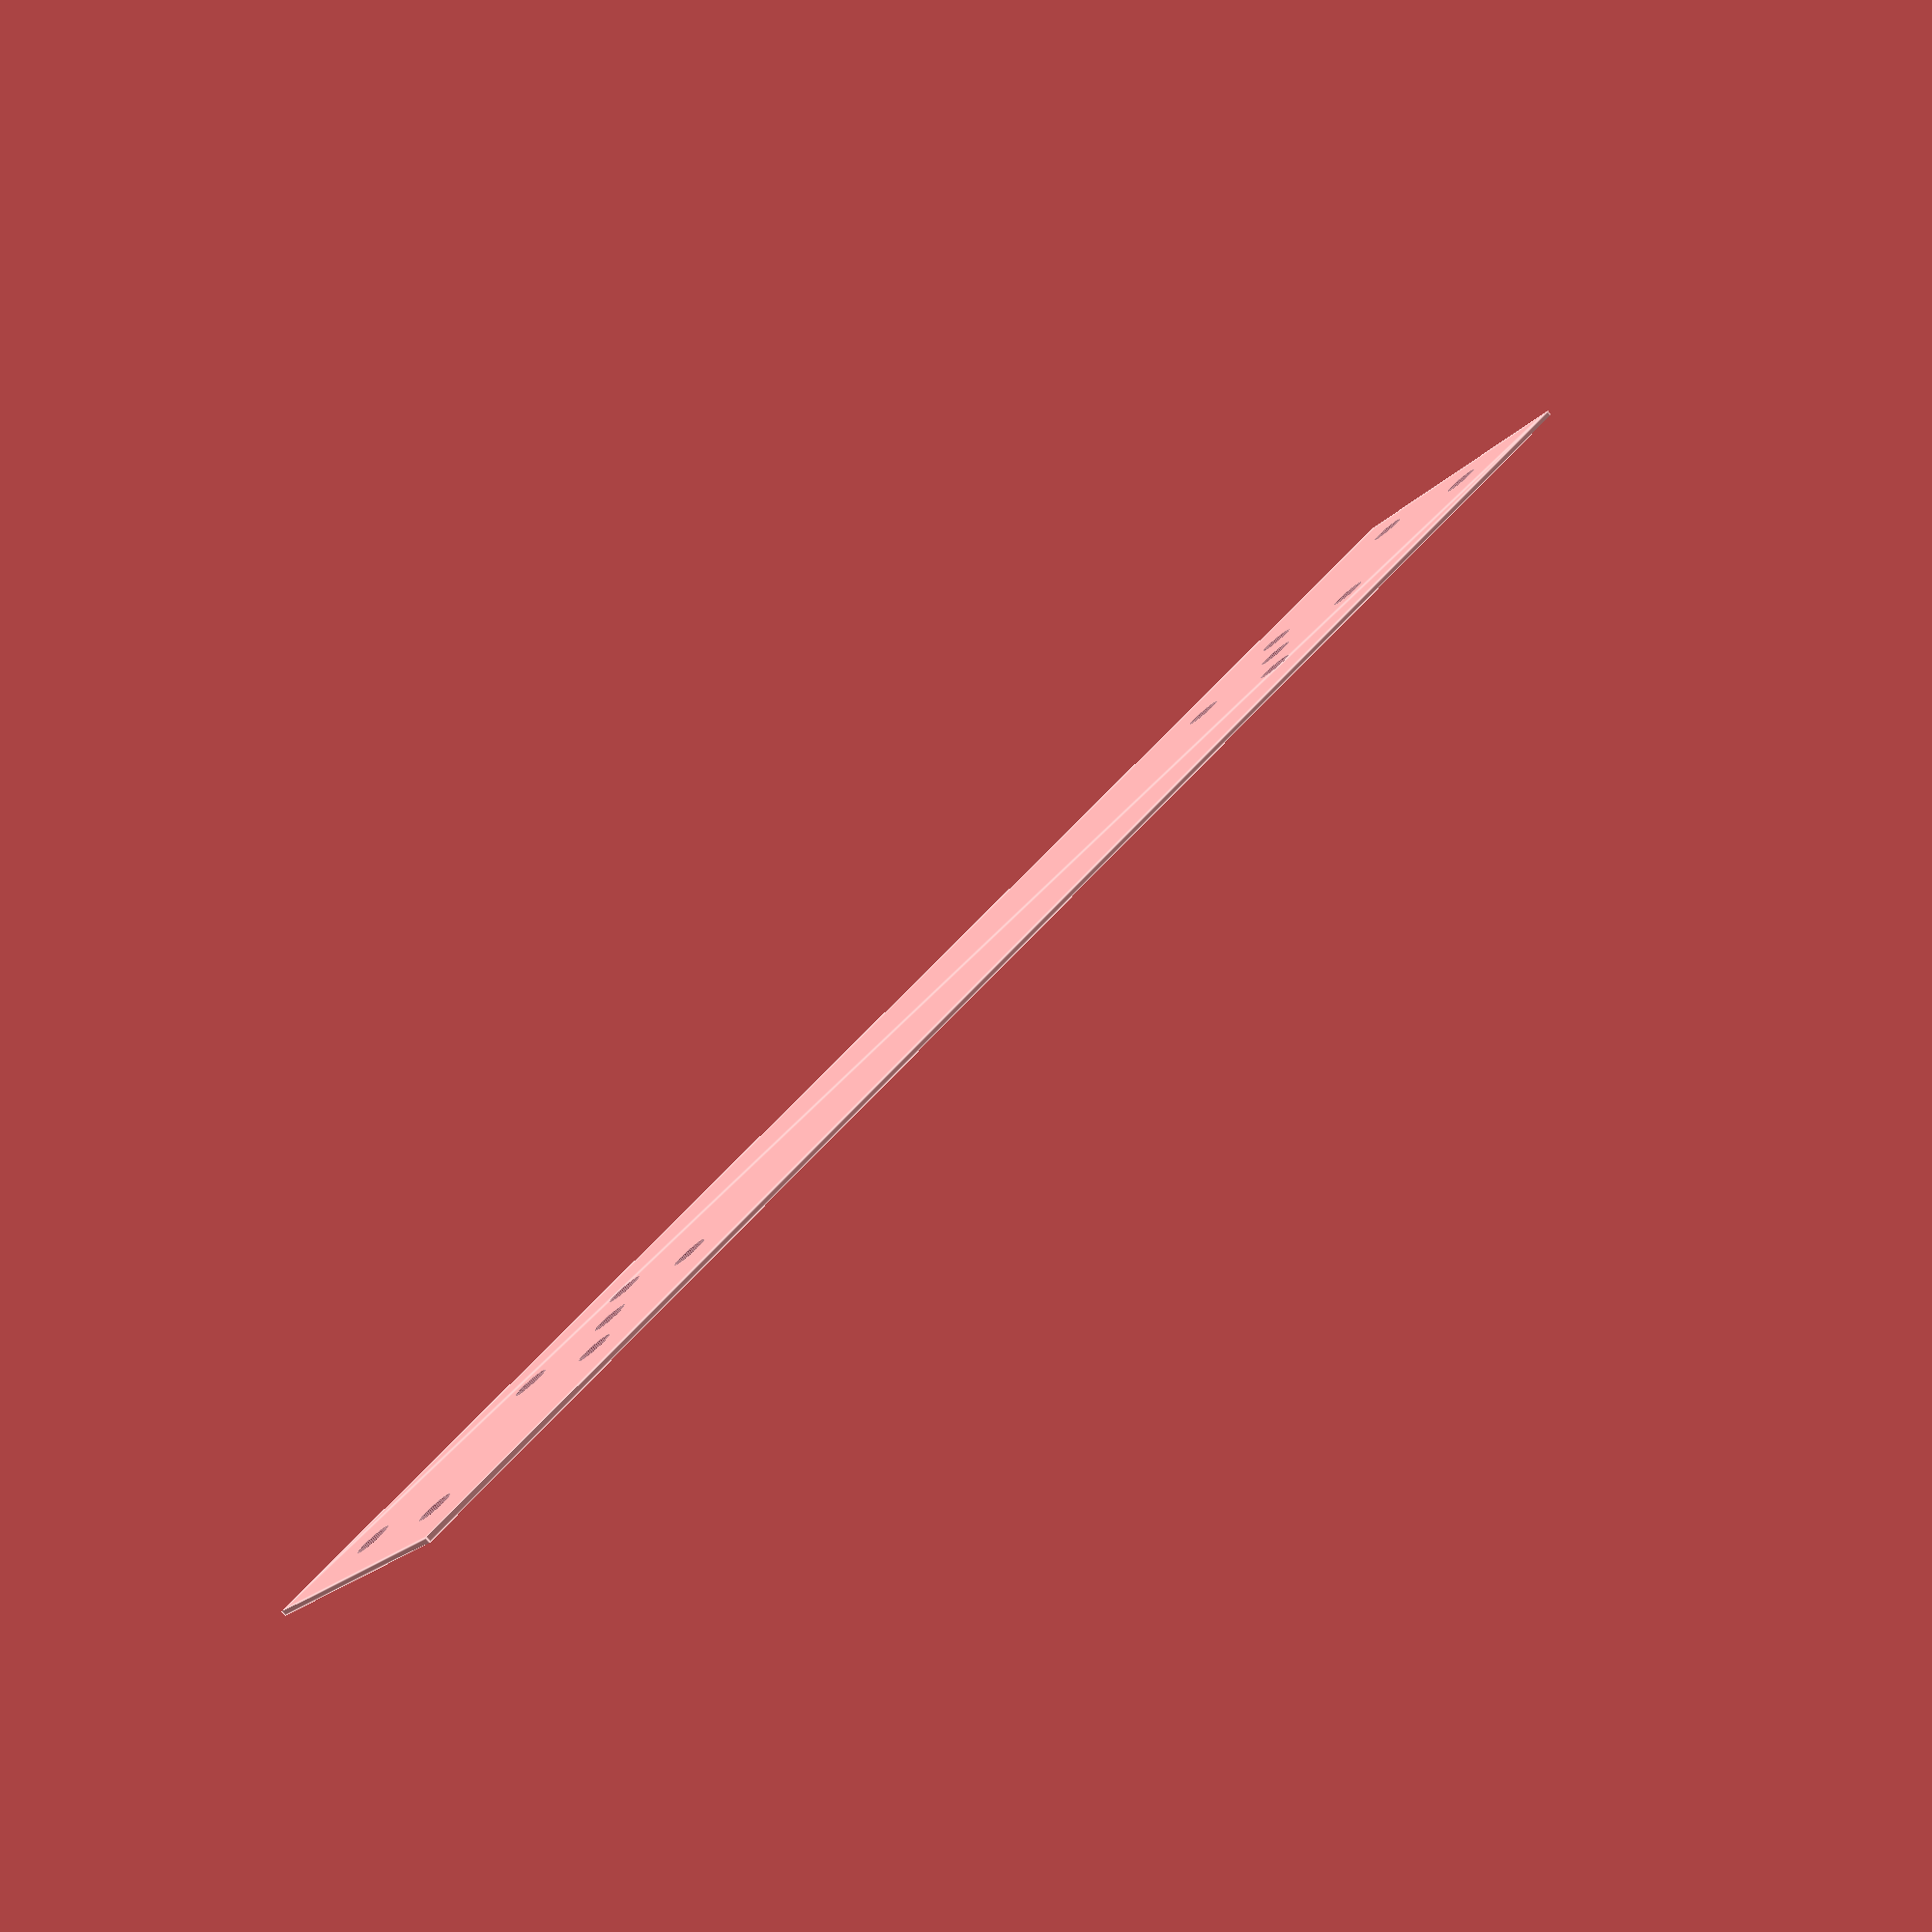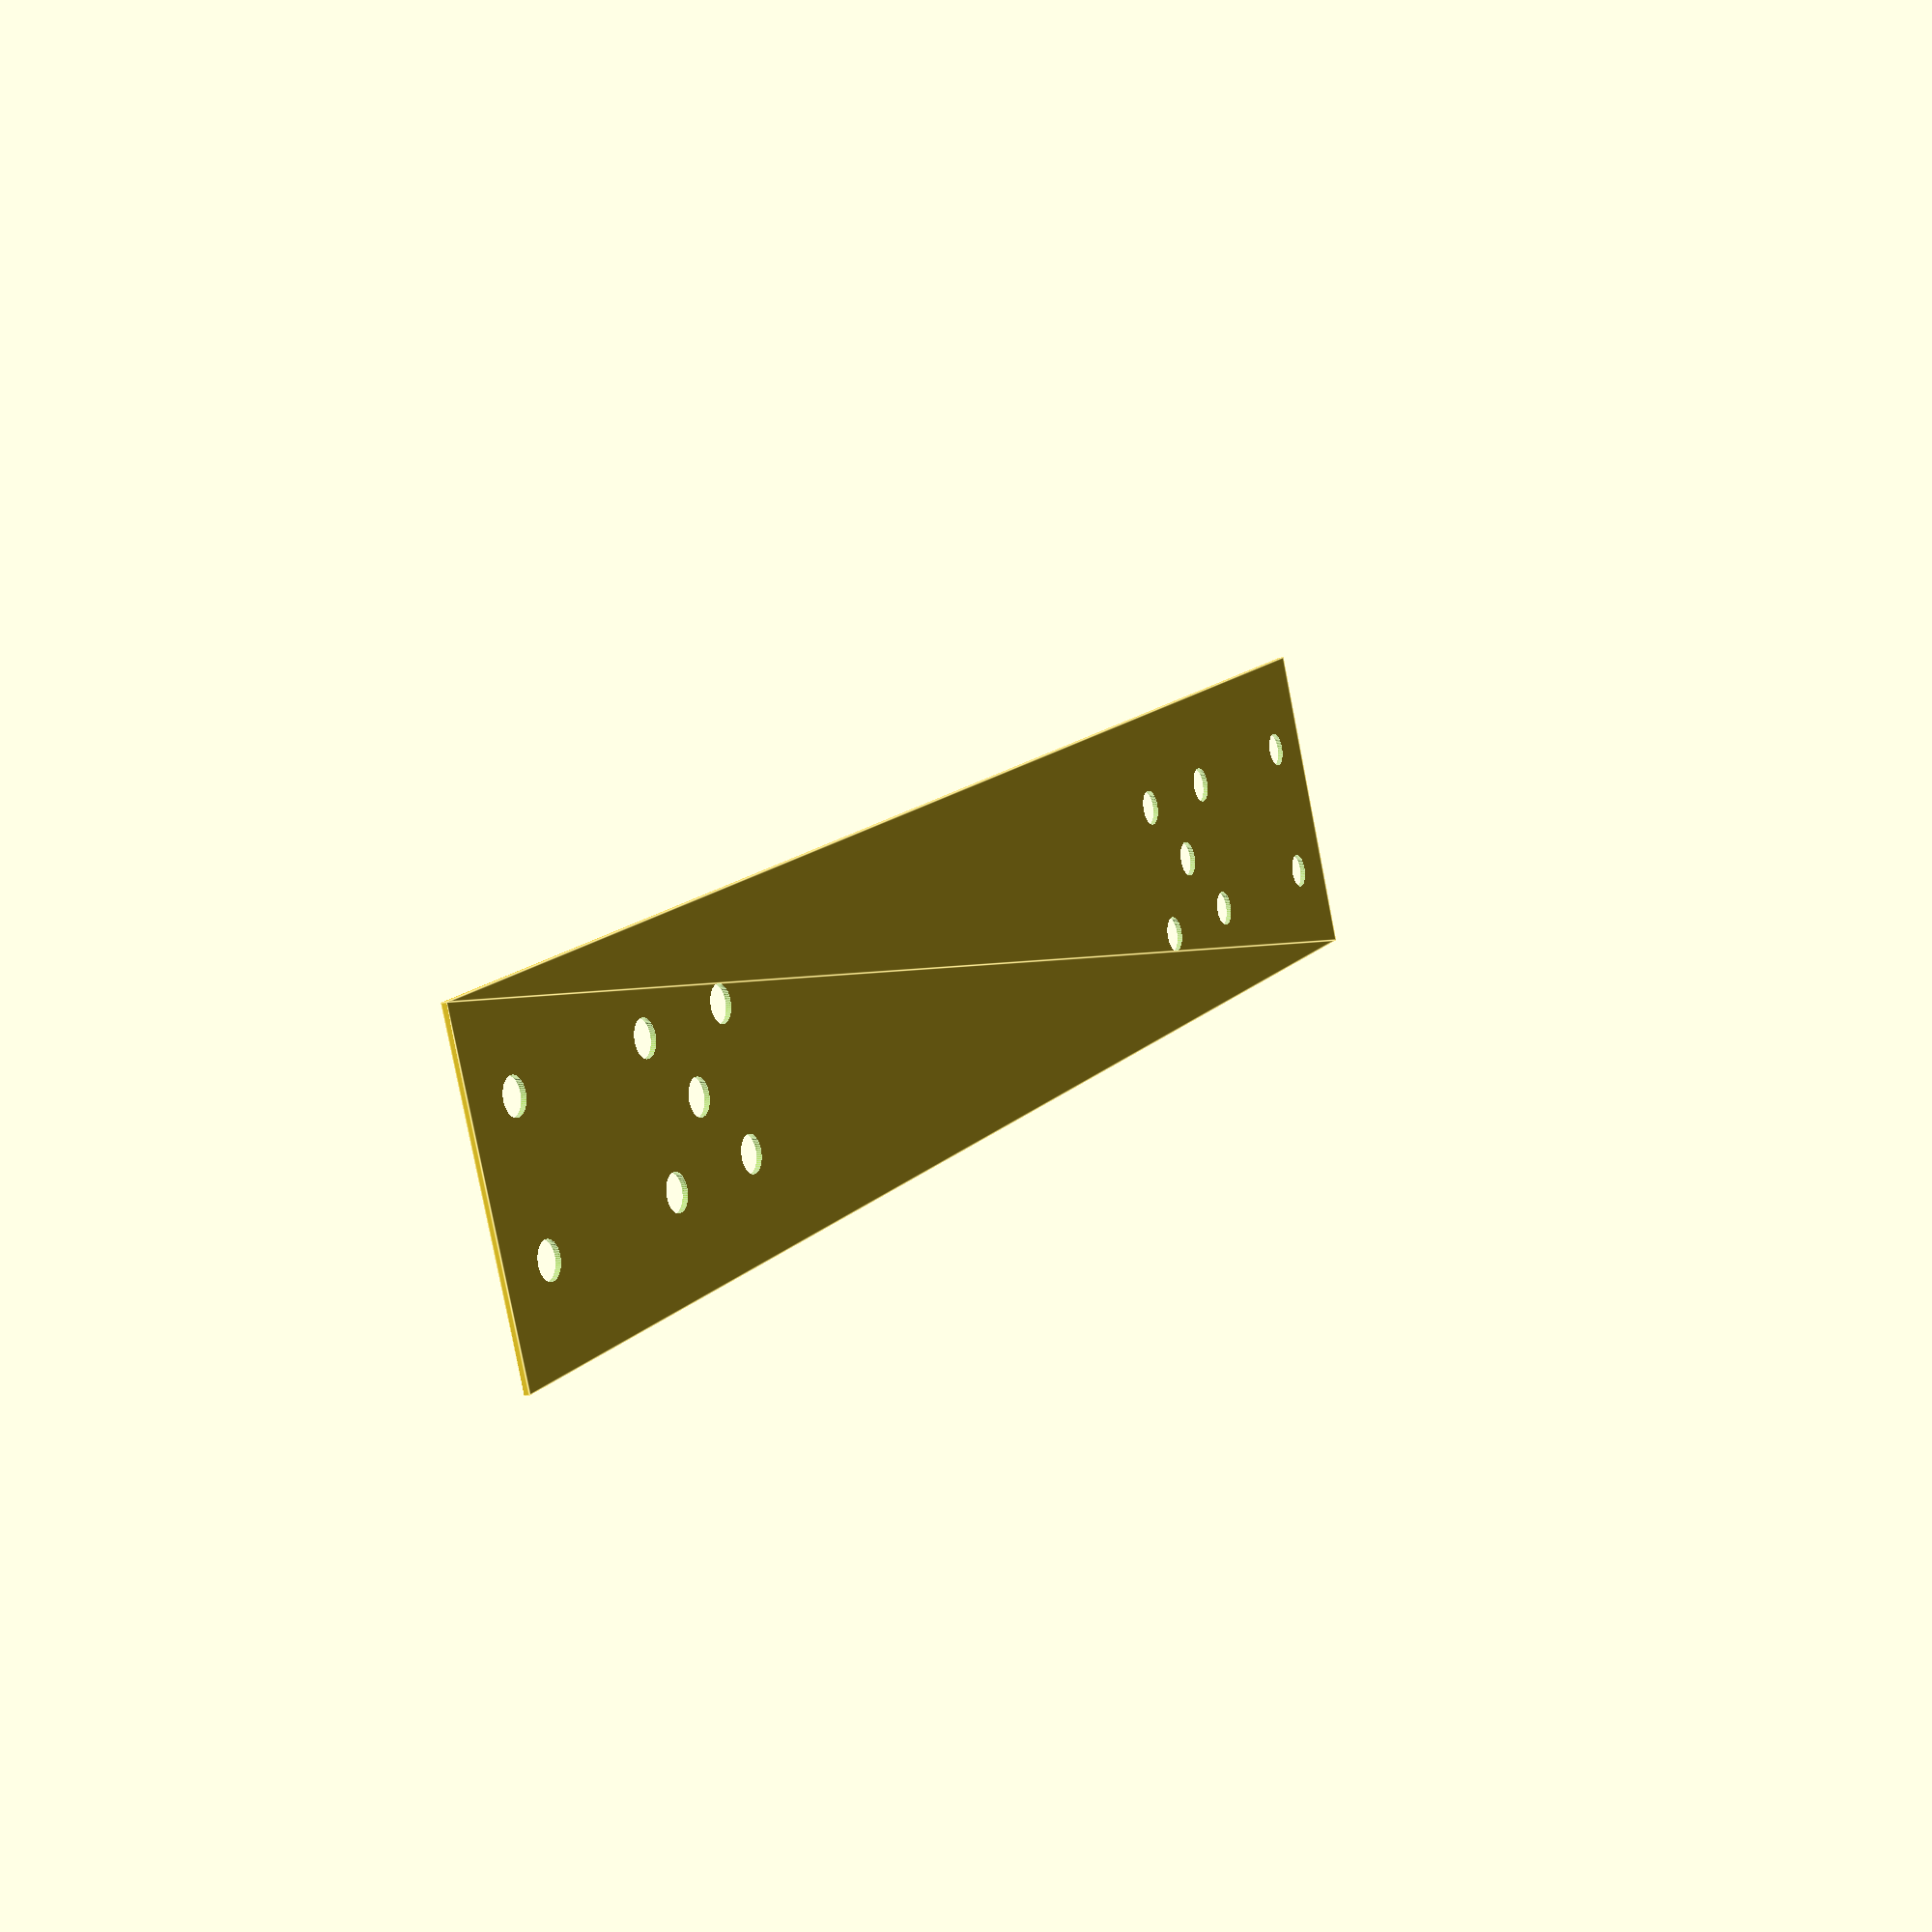
<openscad>
thickness=6;
detail=60;
// camera mounting hole radius
chrad = 3.3;

module camera_mount() {
	circle(r=chrad,
		$fn=detail, center=true);
	translate([-12.5, -12.5, 0])
	circle(r=chrad,
		$fn=detail, center=true);
	translate([-12.5, 12.5, 0])
	circle(r=chrad,
		$fn=detail, center=true);
	translate([12.5, 12.5, 0])
	circle(r=chrad,
		$fn=detail, center=true);
	translate([12.5, -12.5, 0])
	circle(r=chrad,
		$fn=detail, center=true);
}


difference() {
	// base
	square(size=[330.2, 60], center=true);

	// cnc mounting holes
	translate([-152.4, -12.7])
	circle(r=3.26,
		$fn=detail, center=true);

	translate([-152.4, 12.7])
	circle(r=3.26,
		$fn=detail, center=true);

	// cnc mounting holes
	translate([152.4, -12.7])
	circle(r=3.26,
		$fn=detail, center=true);

	translate([152.4, 12.7])
	circle(r=3.26,
		$fn=detail, center=true);

	translate([-100, 0])
	camera_mount();
	
	translate([100, 0])
	camera_mount();
}
</openscad>
<views>
elev=81.7 azim=320.4 roll=40.4 proj=p view=edges
elev=13.5 azim=155.9 roll=298.0 proj=p view=edges
</views>
